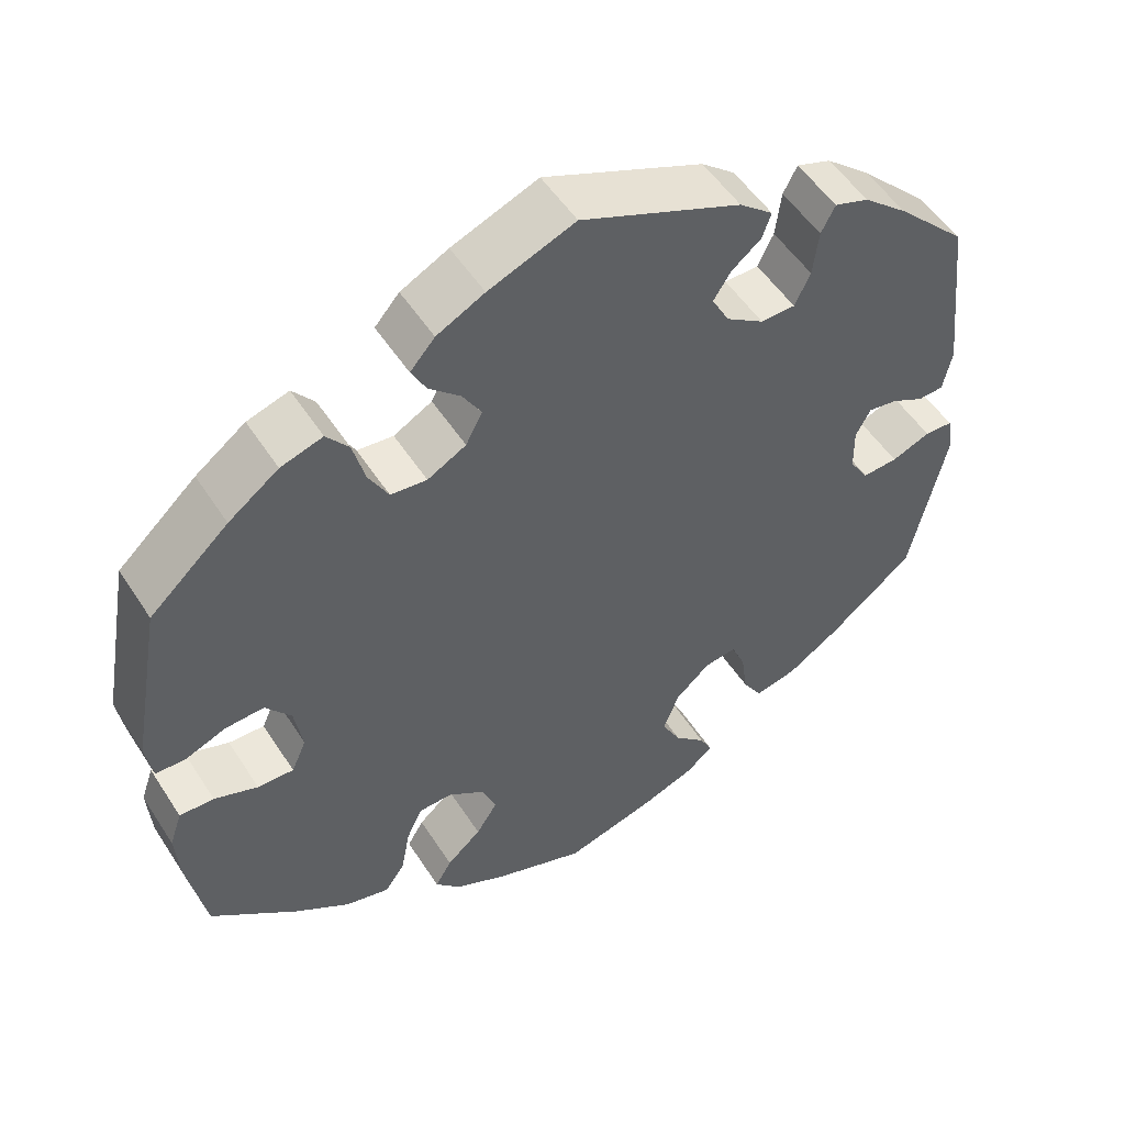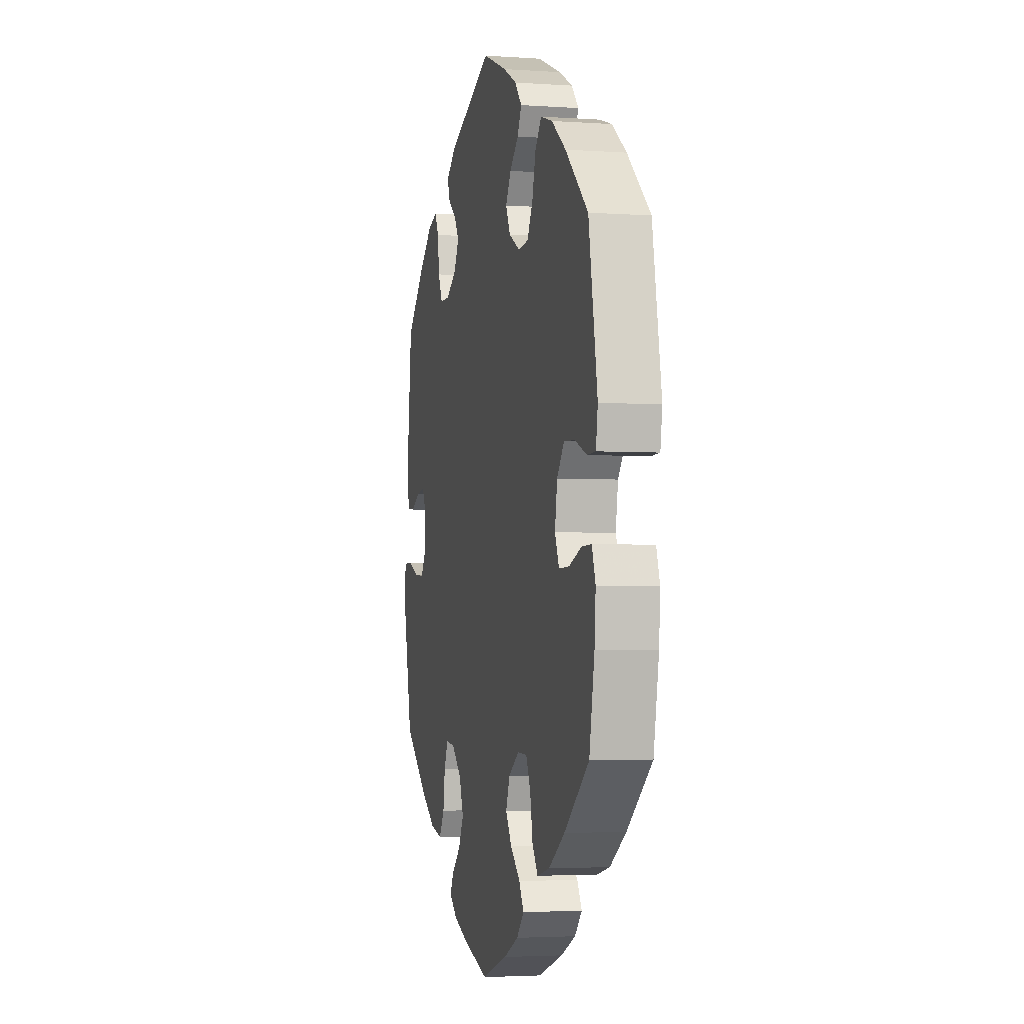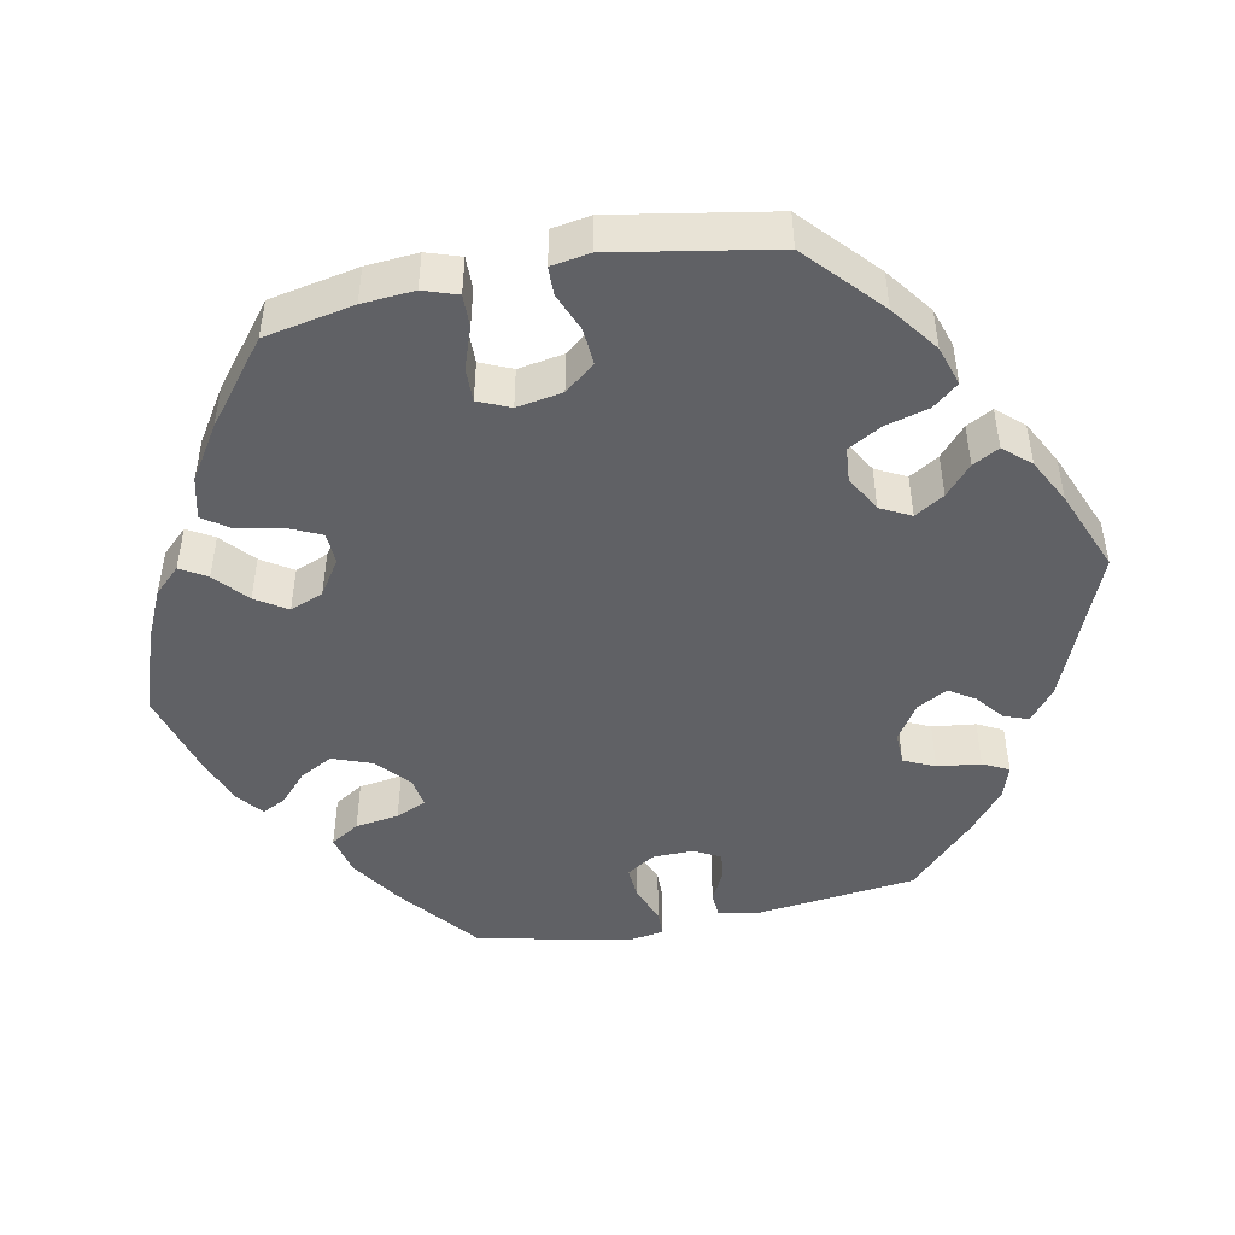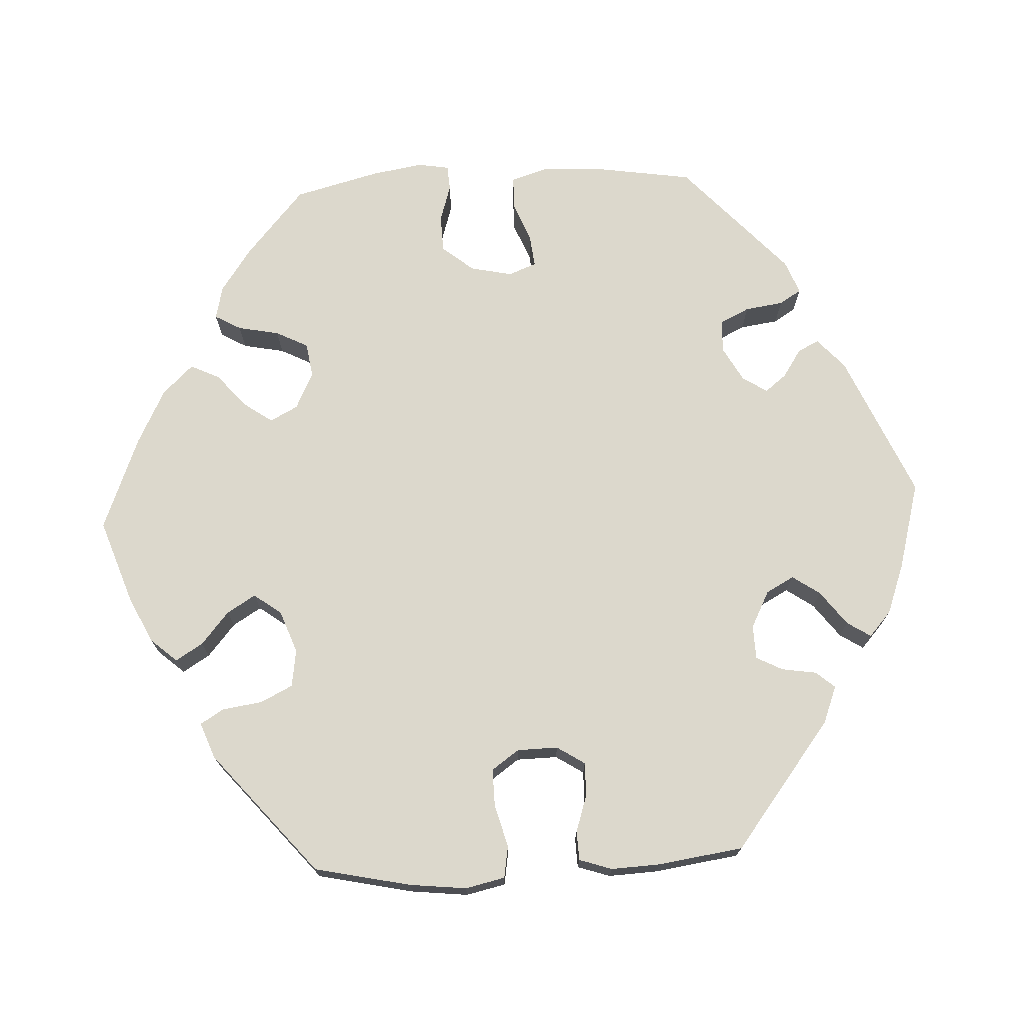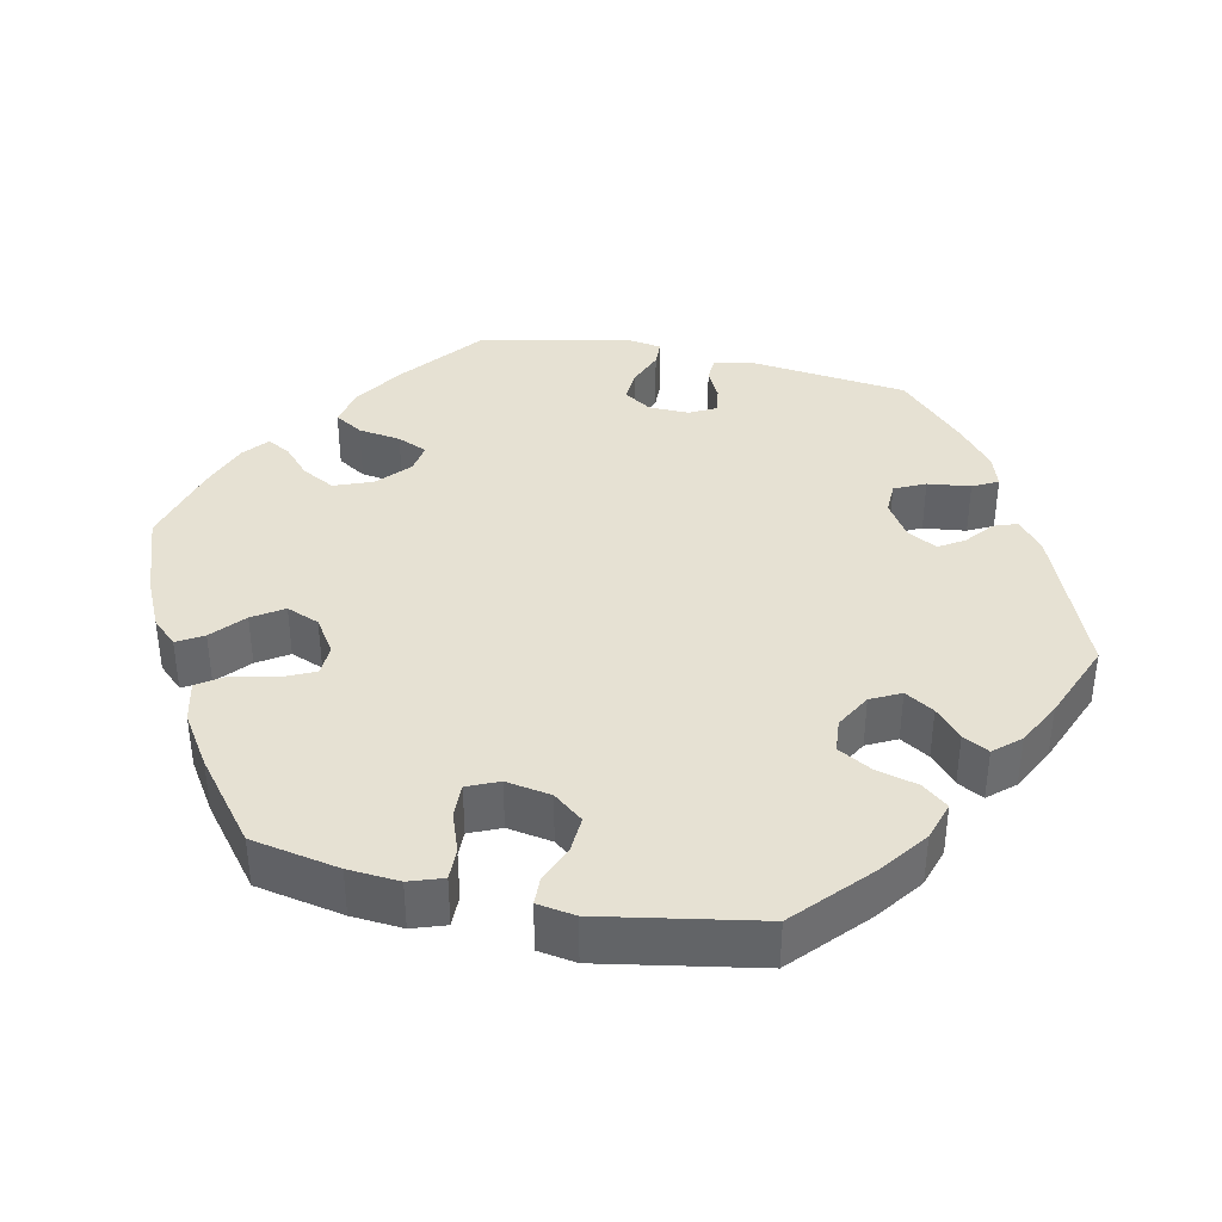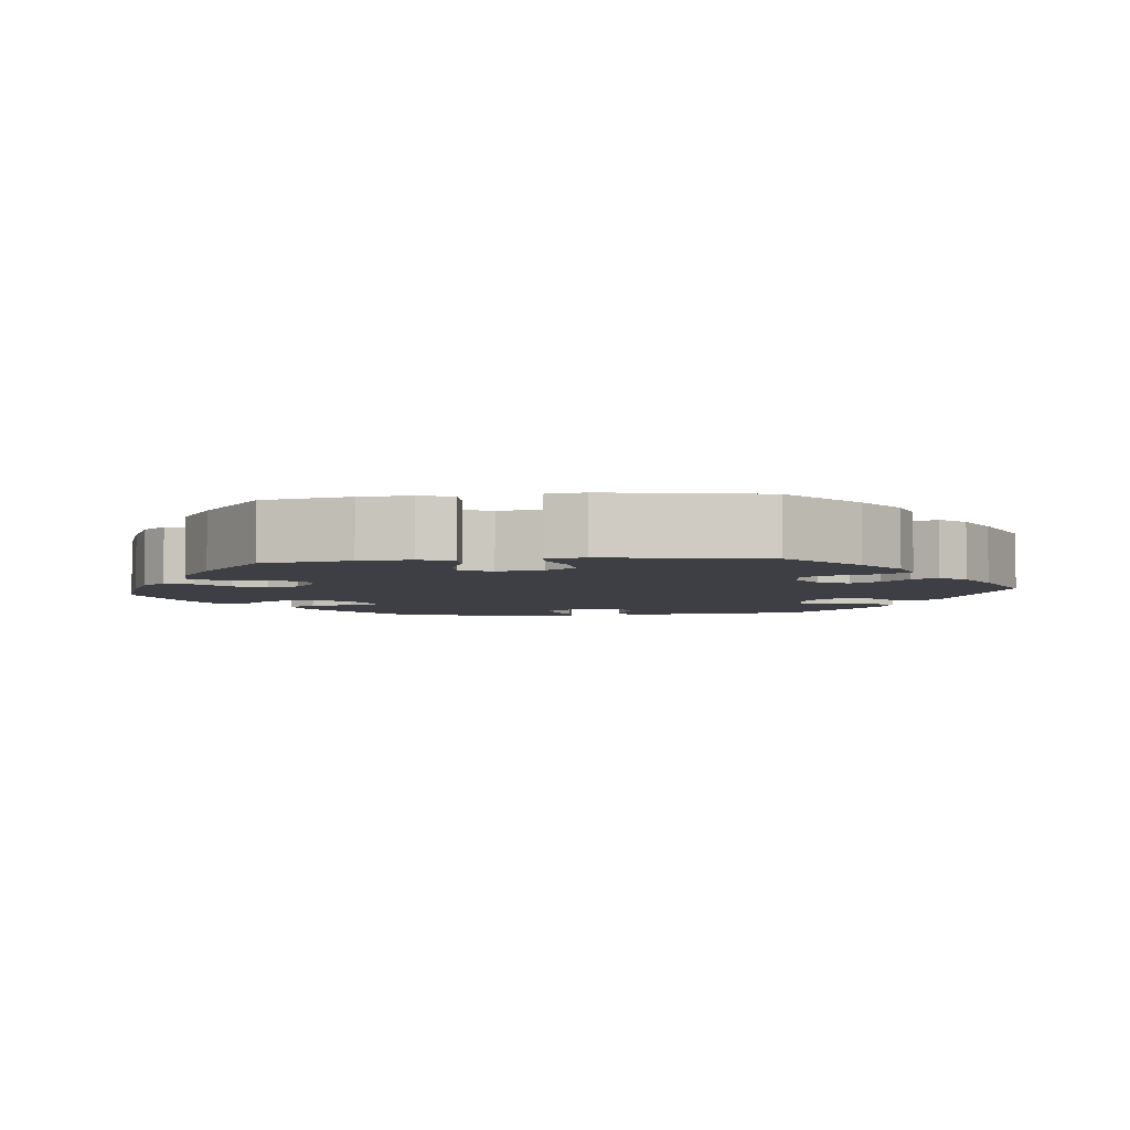
<metadata>
{"format":"obj","ext":"obj","renderer":"f3d","projection":"perspective","resolution":1024,"background":"white","views":[{"elev":52.0,"azim":-31.9,"up":"+Z"},{"elev":-3.3,"azim":-103.2,"up":"+Z"},{"elev":-47.5,"azim":-78.6,"up":"+Y"},{"elev":72.7,"azim":-32.9,"up":"+Y"},{"elev":38.7,"azim":-77.8,"up":"+Y"},{"elev":-4.5,"azim":-83.9,"up":"+Y"}]}
</metadata>
<code>
v -0.404 0.07 0.376
v -0.343 0.07 0.421
v -0.292 0.07 0.437
v -0.265 0.07 0.404
v -0.25 0.07 0.348
v -0.226 0.07 0.305
v -0.182 0.07 0.301
v -0.135 0.07 0.327
v -0.115 0.07 0.366
v -0.138 0.07 0.404
v -0.176 0.07 0.438
v -0.194 0.07 0.472
v -0.164 0.07 0.506
v -0.106 0.07 0.536
v -0.001 0.07 0.578
v 0.194 0.07 0.498
v 0.235 0.07 0.465
v 0.224 0.07 0.434
v 0.188 0.07 0.405
v 0.167 0.07 0.372
v 0.188 0.07 0.333
v 0.234 0.07 0.303
v 0.276 0.07 0.304
v 0.295 0.07 0.344
v 0.302 0.07 0.4
v 0.319 0.07 0.433
v 0.361 0.07 0.419
v 0.415 0.07 0.374
v 0.5 0.07 0.29
v 0.523 0.07 0.084
v 0.512 0.07 0.032
v 0.481 0.07 0.03
v 0.441 0.07 0.05
v 0.406 0.07 0.055
v 0.388 0.07 0.021
v 0.389 0.07 -0.032
v 0.412 0.07 -0.068
v 0.455 0.07 -0.065
v 0.502 0.07 -0.046
v 0.536 0.07 -0.047
v 0.543 0.07 -0.094
v 0.5 0.07 -0.289
v 0.397 0.07 -0.372
v 0.333 0.07 -0.414
v 0.281 0.07 -0.426
v 0.258 0.07 -0.389
v 0.25 0.07 -0.333
v 0.233 0.07 -0.294
v 0.194 0.07 -0.3
v 0.152 0.07 -0.338
v 0.133 0.07 -0.388
v 0.156 0.07 -0.431
v 0.194 0.07 -0.466
v 0.209 0.07 -0.496
v 0.176 0.07 -0.523
v 0.112 0.07 -0.547
v 0.001 0.07 -0.578
v -0.109 0.07 -0.54
v -0.173 0.07 -0.51
v -0.204 0.07 -0.477
v -0.184 0.07 -0.443
v -0.142 0.07 -0.406
v -0.116 0.07 -0.366
v -0.133 0.07 -0.323
v -0.178 0.07 -0.293
v -0.219 0.07 -0.295
v -0.238 0.07 -0.336
v -0.249 0.07 -0.394
v -0.273 0.07 -0.429
v -0.327 0.07 -0.416
v -0.395 0.07 -0.372
v -0.5 0.07 -0.289
v -0.522 0.07 -0.174
v -0.527 0.07 -0.107
v -0.512 0.07 -0.063
v -0.47 0.07 -0.064
v -0.417 0.07 -0.083
v -0.373 0.07 -0.084
v -0.355 0.07 -0.043
v -0.365 0.07 0.016
v -0.396 0.07 0.055
v -0.443 0.07 0.052
v -0.493 0.07 0.032
v -0.529 0.07 0.033
v -0.537 0.07 0.083
v -0.5 0.07 0.289
v -0.404 0 0.376
v -0.343 0 0.421
v -0.292 0 0.437
v -0.265 0 0.404
v -0.25 0 0.348
v -0.226 0 0.305
v -0.182 0 0.301
v -0.135 0 0.327
v -0.115 0 0.366
v -0.138 0 0.404
v -0.176 0 0.438
v -0.194 0 0.472
v -0.164 0 0.506
v -0.106 0 0.536
v -0.001 0 0.578
v 0.194 0 0.498
v 0.235 0 0.465
v 0.224 0 0.434
v 0.188 0 0.405
v 0.167 0 0.372
v 0.188 0 0.333
v 0.234 0 0.303
v 0.276 0 0.304
v 0.295 0 0.344
v 0.302 0 0.4
v 0.319 0 0.433
v 0.361 0 0.419
v 0.415 0 0.374
v 0.5 0 0.29
v 0.523 0 0.084
v 0.512 0 0.032
v 0.481 0 0.03
v 0.441 0 0.05
v 0.406 0 0.055
v 0.388 0 0.021
v 0.389 0 -0.032
v 0.412 0 -0.068
v 0.455 0 -0.065
v 0.502 0 -0.046
v 0.536 0 -0.047
v 0.543 0 -0.094
v 0.5 0 -0.289
v 0.397 0 -0.372
v 0.333 0 -0.414
v 0.281 0 -0.426
v 0.258 0 -0.389
v 0.25 0 -0.333
v 0.233 0 -0.294
v 0.194 0 -0.3
v 0.152 0 -0.338
v 0.133 0 -0.388
v 0.156 0 -0.431
v 0.194 0 -0.466
v 0.209 0 -0.496
v 0.176 0 -0.523
v 0.112 0 -0.547
v 0.001 0 -0.578
v -0.109 0 -0.54
v -0.173 0 -0.51
v -0.204 0 -0.477
v -0.184 0 -0.443
v -0.142 0 -0.406
v -0.116 0 -0.366
v -0.133 0 -0.323
v -0.178 0 -0.293
v -0.219 0 -0.295
v -0.238 0 -0.336
v -0.249 0 -0.394
v -0.273 0 -0.429
v -0.327 0 -0.416
v -0.395 0 -0.372
v -0.5 0 -0.289
v -0.522 0 -0.174
v -0.527 0 -0.107
v -0.512 0 -0.063
v -0.47 0 -0.064
v -0.417 0 -0.083
v -0.373 0 -0.084
v -0.355 0 -0.043
v -0.365 0 0.016
v -0.396 0 0.055
v -0.443 0 0.052
v -0.493 0 0.032
v -0.529 0 0.033
v -0.537 0 0.083
v -0.5 0 0.289
f 82 83 84 85
f 81 82 85 86
f 80 81 86 1
f 74 75 76 77
f 74 77 78
f 73 74 78
f 72 73 78
f 71 72 78
f 70 71 78 79
f 67 68 69 70
f 66 67 70 79
f 59 60 61 62
f 59 62 63
f 58 59 63
f 57 58 63
f 56 57 63 64
f 52 53 54 55
f 51 52 55 56
f 44 45 46 47
f 44 47 48
f 43 44 48
f 42 43 48
f 41 42 48
f 38 39 40 41
f 37 38 41 48
f 36 37 48 49
f 30 31 32 33
f 30 33 34
f 29 30 34
f 28 29 34 35
f 24 25 26 27
f 23 24 27 28
f 16 17 18 19
f 16 19 20
f 15 16 20
f 14 15 20 21
f 10 11 12 13
f 9 10 13 14
f 2 3 4 5
f 2 5 6
f 1 2 6
f 80 1 6
f 65 66 79 80
f 64 65 80 6
f 51 56 64 6
f 50 51 6 7
f 35 36 49 50
f 23 28 35 50
f 22 23 50
f 21 22 50 7
f 9 14 21
f 8 9 21
f 7 8 21
f 171 170 169 168
f 172 171 168 167
f 87 172 167 166
f 163 162 161 160
f 164 163 160
f 164 160 159
f 164 159 158
f 164 158 157
f 165 164 157 156
f 156 155 154 153
f 165 156 153 152
f 148 147 146 145
f 149 148 145
f 149 145 144
f 149 144 143
f 150 149 143 142
f 141 140 139 138
f 142 141 138 137
f 133 132 131 130
f 134 133 130
f 134 130 129
f 134 129 128
f 134 128 127
f 127 126 125 124
f 134 127 124 123
f 135 134 123 122
f 119 118 117 116
f 120 119 116
f 120 116 115
f 121 120 115 114
f 113 112 111 110
f 114 113 110 109
f 105 104 103 102
f 106 105 102
f 106 102 101
f 107 106 101 100
f 99 98 97 96
f 100 99 96 95
f 91 90 89 88
f 92 91 88
f 92 88 87
f 92 87 166
f 166 165 152 151
f 92 166 151 150
f 92 150 142 137
f 93 92 137 136
f 136 135 122 121
f 136 121 114 109
f 136 109 108
f 93 136 108 107
f 107 100 95
f 107 95 94
f 107 94 93
f 1 87 88 2
f 2 88 89 3
f 3 89 90 4
f 4 90 91 5
f 5 91 92 6
f 6 92 93 7
f 7 93 94 8
f 8 94 95 9
f 9 95 96 10
f 10 96 97 11
f 11 97 98 12
f 12 98 99 13
f 13 99 100 14
f 14 100 101 15
f 15 101 102 16
f 16 102 103 17
f 17 103 104 18
f 18 104 105 19
f 19 105 106 20
f 20 106 107 21
f 21 107 108 22
f 22 108 109 23
f 23 109 110 24
f 24 110 111 25
f 25 111 112 26
f 26 112 113 27
f 27 113 114 28
f 28 114 115 29
f 29 115 116 30
f 30 116 117 31
f 31 117 118 32
f 32 118 119 33
f 33 119 120 34
f 34 120 121 35
f 35 121 122 36
f 36 122 123 37
f 37 123 124 38
f 38 124 125 39
f 39 125 126 40
f 40 126 127 41
f 41 127 128 42
f 42 128 129 43
f 43 129 130 44
f 44 130 131 45
f 45 131 132 46
f 46 132 133 47
f 47 133 134 48
f 48 134 135 49
f 49 135 136 50
f 50 136 137 51
f 51 137 138 52
f 52 138 139 53
f 53 139 140 54
f 54 140 141 55
f 55 141 142 56
f 56 142 143 57
f 57 143 144 58
f 58 144 145 59
f 59 145 146 60
f 60 146 147 61
f 61 147 148 62
f 62 148 149 63
f 63 149 150 64
f 64 150 151 65
f 65 151 152 66
f 66 152 153 67
f 67 153 154 68
f 68 154 155 69
f 69 155 156 70
f 70 156 157 71
f 71 157 158 72
f 72 158 159 73
f 73 159 160 74
f 74 160 161 75
f 75 161 162 76
f 76 162 163 77
f 77 163 164 78
f 78 164 165 79
f 79 165 166 80
f 80 166 167 81
f 81 167 168 82
f 82 168 169 83
f 83 169 170 84
f 84 170 171 85
f 85 171 172 86
f 86 172 87 1

</code>
